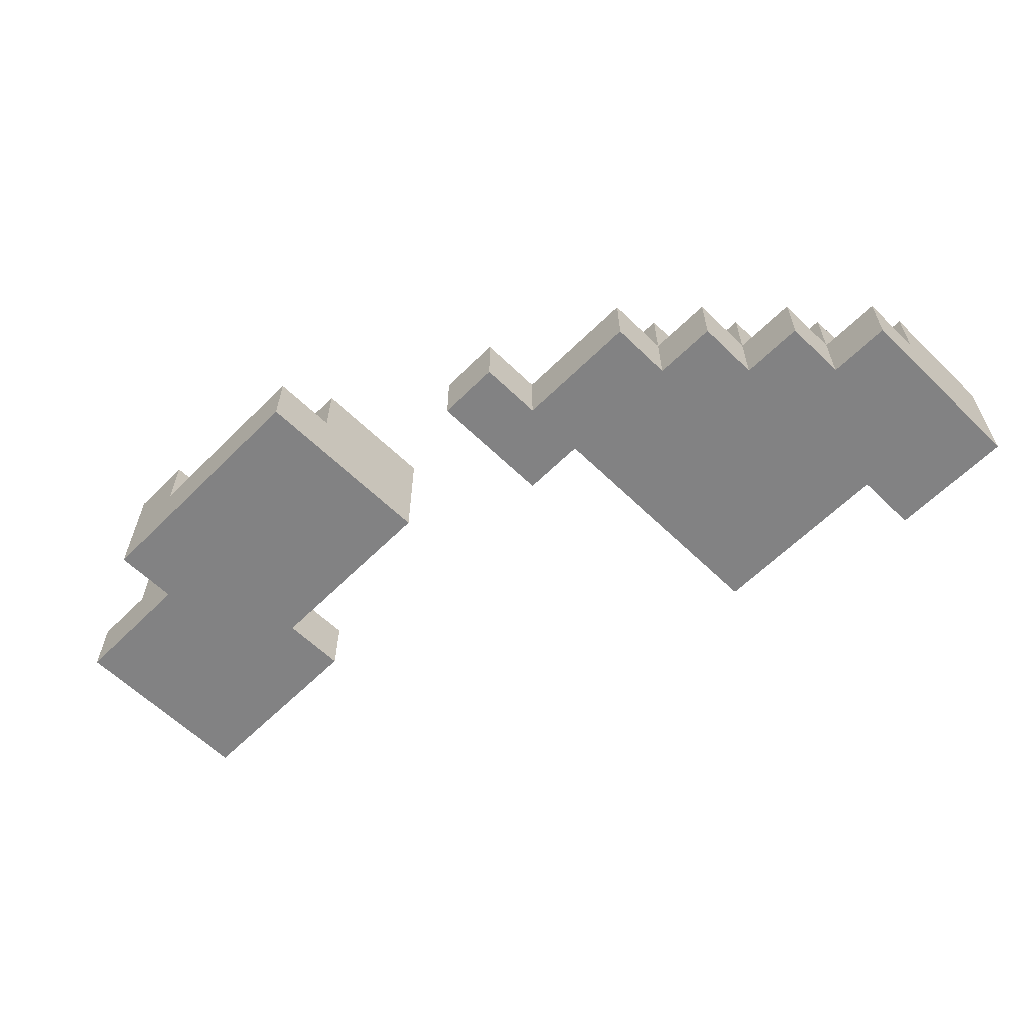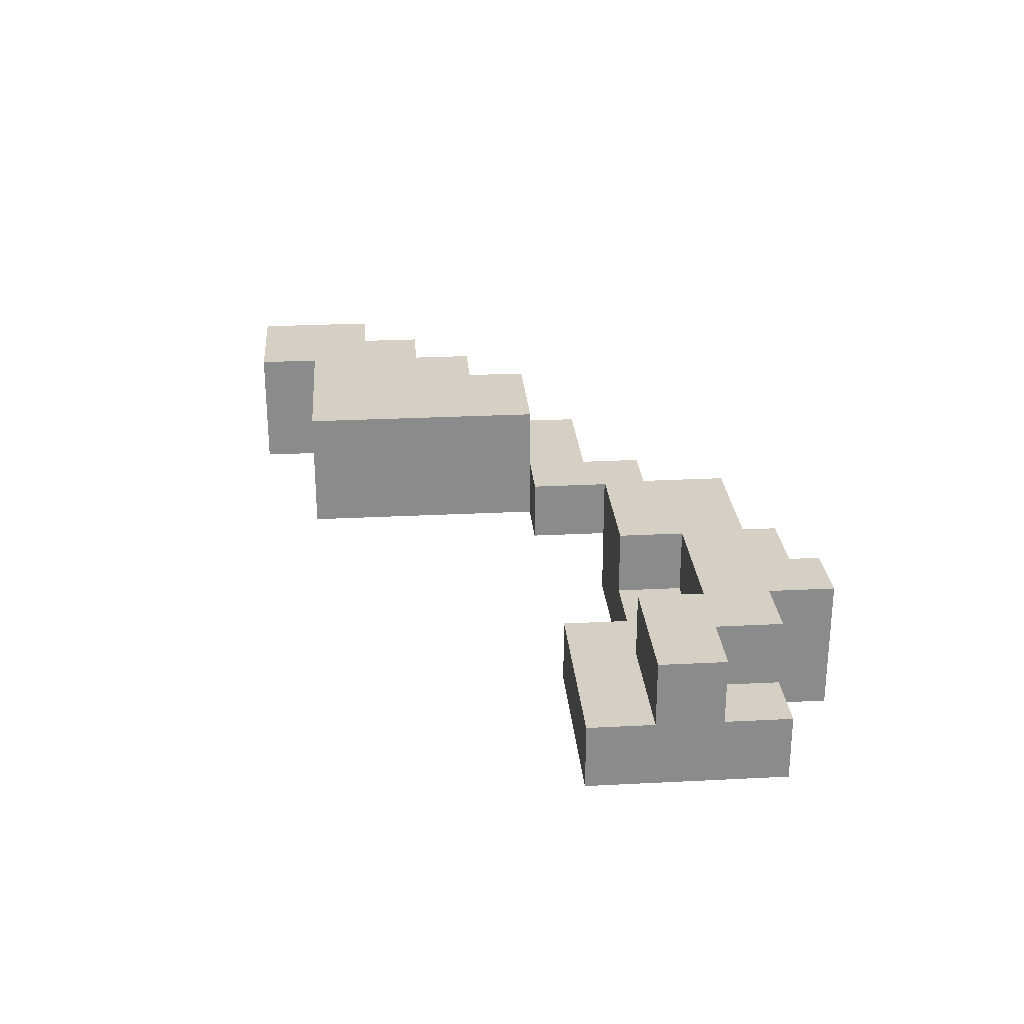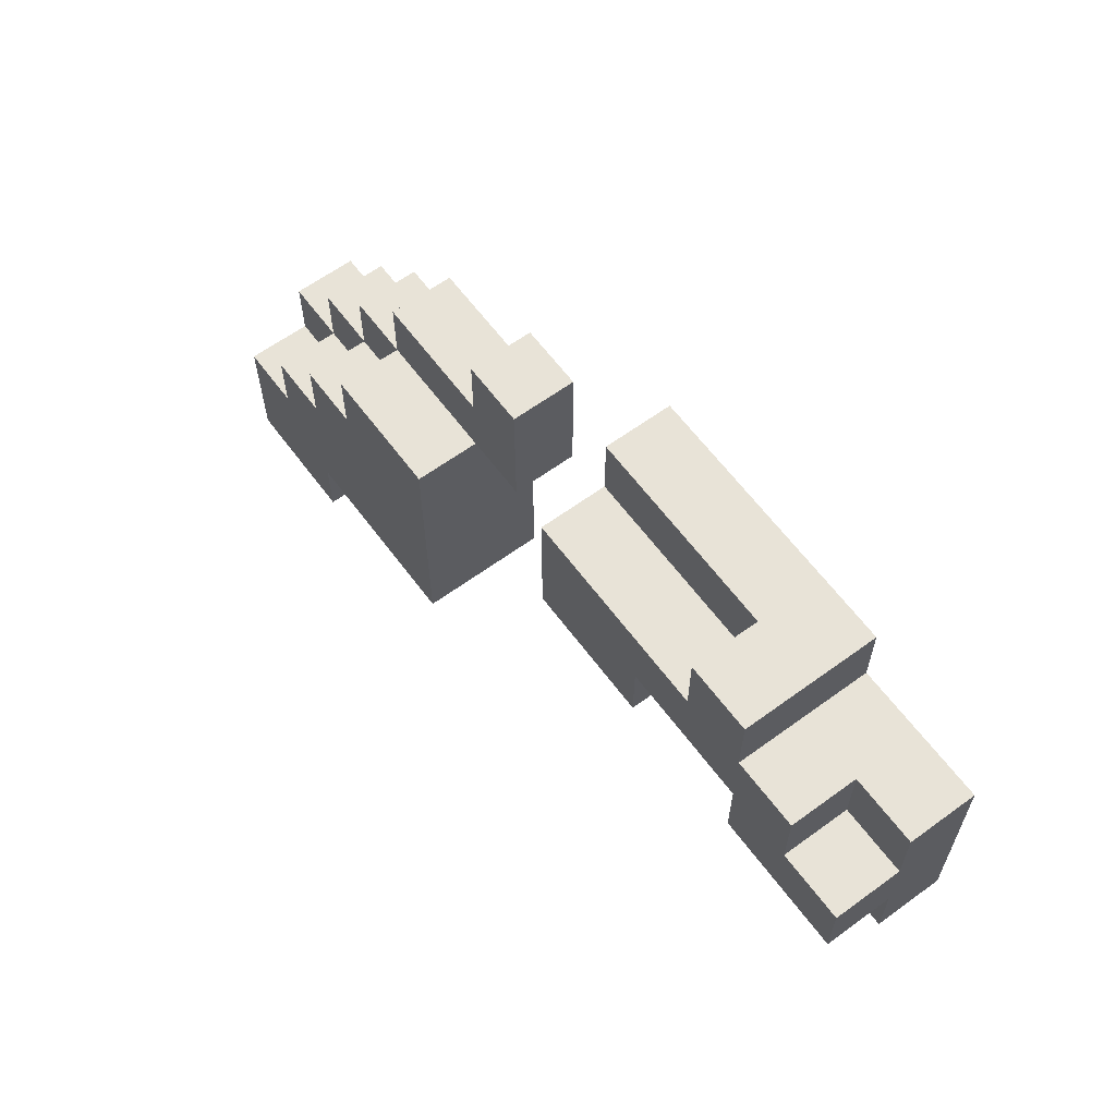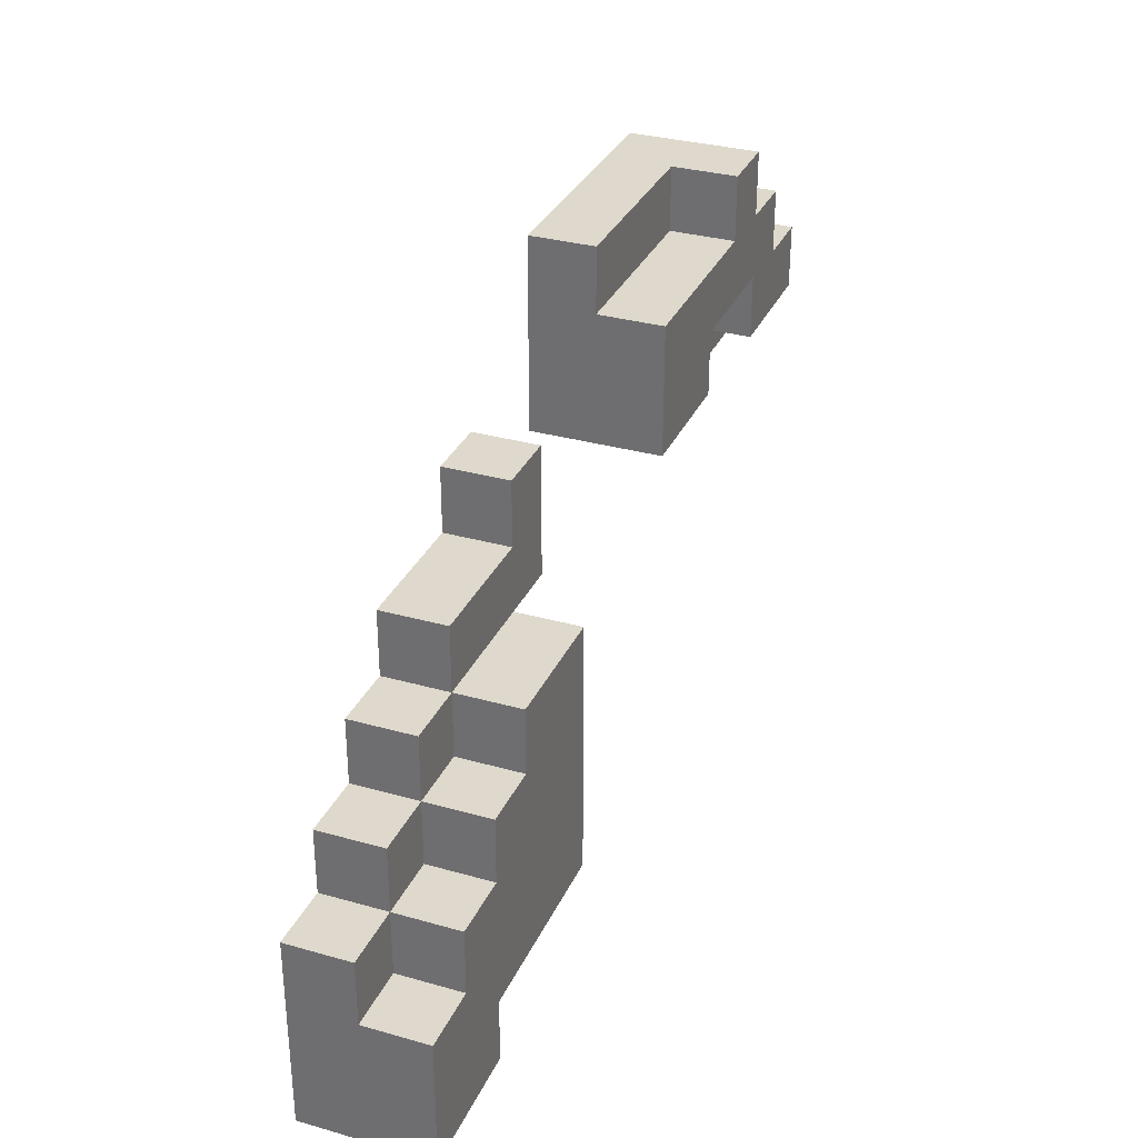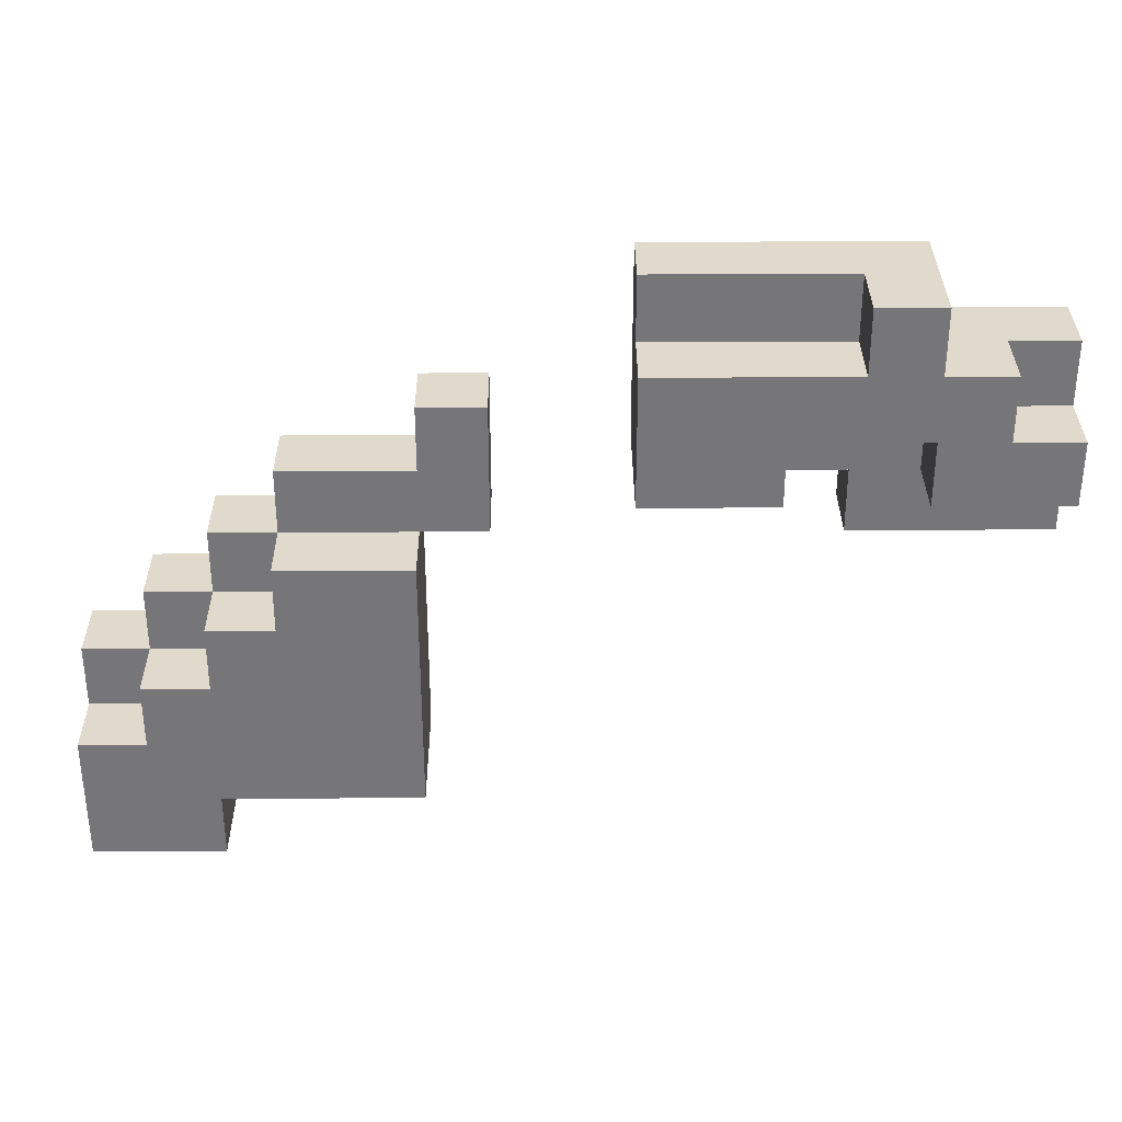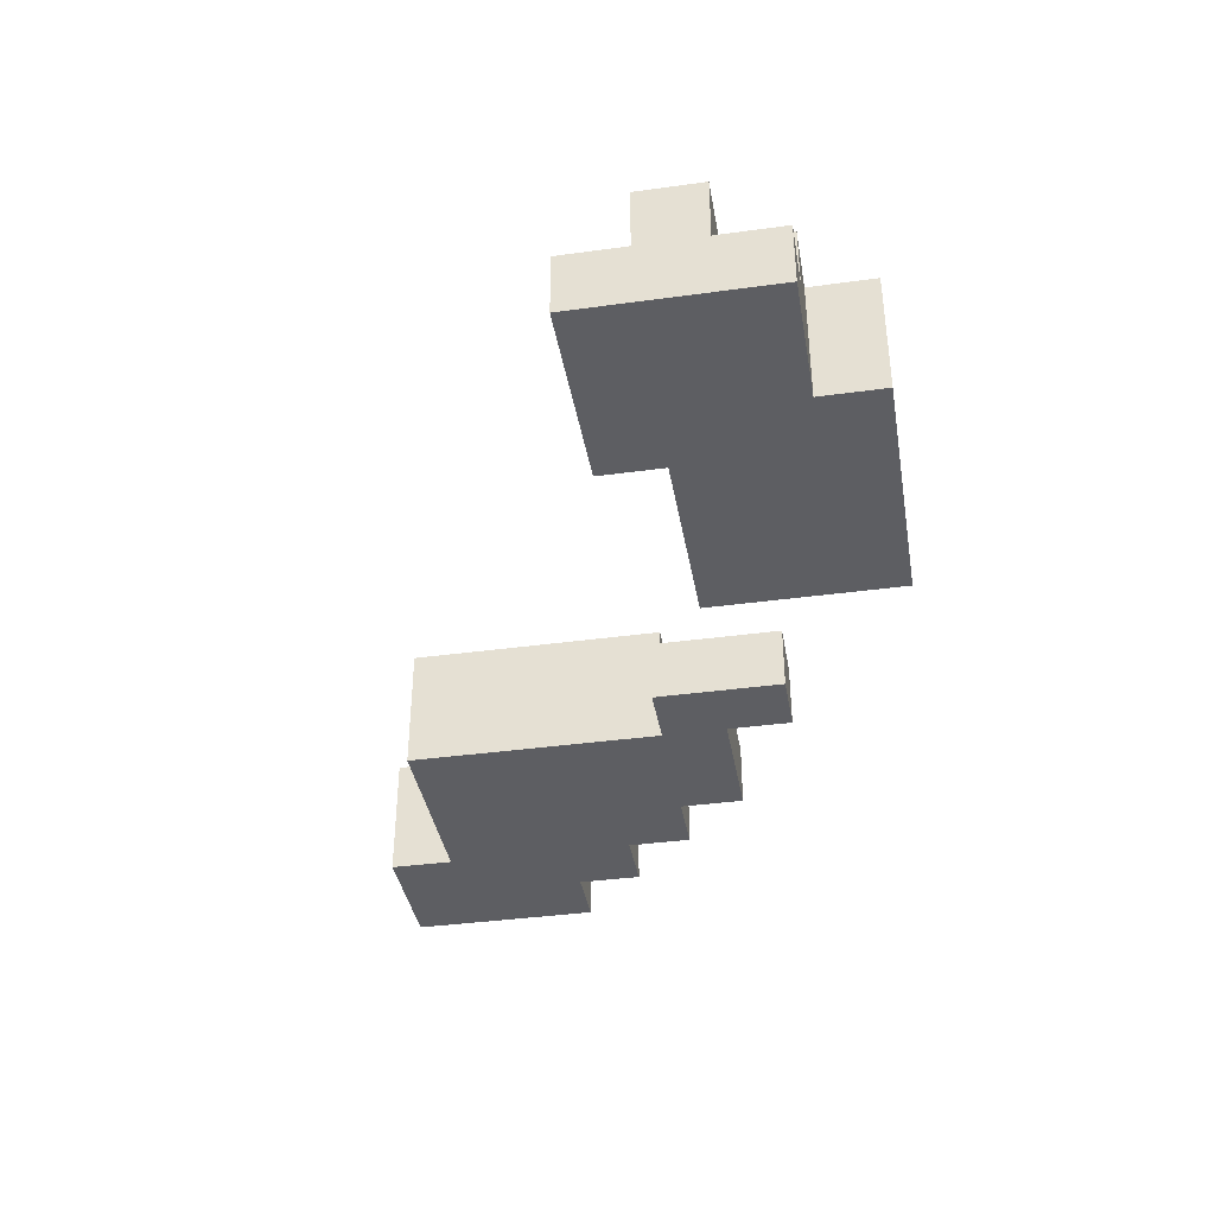
<metadata>
{"format":"obj","ext":"obj","renderer":"f3d","projection":"perspective","resolution":1024,"background":"white","views":[{"elev":-60.9,"azim":-134.7,"up":"+Z"},{"elev":26.4,"azim":85.4,"up":"+Z"},{"elev":62.3,"azim":53.5,"up":"+Y"},{"elev":32.1,"azim":-68.4,"up":"+Y"},{"elev":33.1,"azim":-0.4,"up":"+Y"},{"elev":-38.5,"azim":99.8,"up":"+Z"}]}
</metadata>
<code>
o
v -0.85 0.25 -0.1
v -0.85 0.25 -0.3
v -0.85 0.45 -0.1
v -0.85 0.45 -0.2
v -0.85 0.45 -0.3
v -0.85 0.55 -0.2
v -0.85 0.55 -0.3
v -0.75 0.45 -0.1
v -0.75 0.45 -0.2
v -0.75 0.55 -0.1
v -0.75 0.55 -0.2
v -0.75 0.55 -0.3
v -0.75 0.65 -0.2
v -0.75 0.65 -0.3
v -0.65 0.55 -0.1
v -0.65 0.55 -0.2
v -0.65 0.65 -0.1
v -0.65 0.65 -0.2
v -0.65 0.65 -0.3
v -0.65 0.75 -0.2
v -0.65 0.75 -0.3
v -0.55 0.65 -0.1
v -0.55 0.65 -0.2
v -0.55 0.75 -0.1
v -0.55 0.75 -0.2
v -0.55 0.75 -0.3
v -0.55 0.85 -0.2
v -0.55 0.85 -0.3
v -0.35 0.85 -0.2
v -0.35 0.85 -0.3
v -0.35 0.95 -0.2
v -0.35 0.95 -0.3
v -0.05 0.85 -0.1
v -0.05 0.85 -0.3
v -0.05 1.05 -0.1
v -0.05 1.05 -0.2
v -0.05 1.05 -0.3
v -0.05 1.15 -0.2
v -0.05 1.15 -0.3
v 0.25 0.75 -0.2
v 0.25 0.75 -0.3
v 0.25 0.85 -0.2
v 0.25 0.85 -0.3
v 0.25 1.05 -0.1
v 0.25 1.05 -0.2
v 0.25 1.15 -0.1
v 0.25 1.15 -0.2
v 0.35 0.85 -0.1
v 0.35 0.85 -0.2
v 0.35 0.95 -0.1
v 0.35 0.95 -0.2
v -0.65 0.25 -0.1
v -0.65 0.25 -0.3
v -0.65 0.35 -0.1
v -0.65 0.35 -0.3
v -0.35 0.35 -0.1
v -0.35 0.35 -0.3
v -0.35 0.65 -0.2
v -0.35 0.65 -0.3
v -0.35 0.75 -0.1
v -0.35 0.75 -0.2
v -0.35 0.75 -0.3
v -0.25 0.75 -0.2
v -0.25 0.75 -0.3
v -0.25 0.95 -0.2
v -0.25 0.95 -0.3
v 0.15 0.85 -0.1
v 0.15 0.85 -0.2
v 0.15 0.95 -0.1
v 0.15 0.95 -0.2
v 0.35 1.05 -0.1
v 0.35 1.05 -0.2
v 0.35 1.05 -0.3
v 0.35 1.15 -0.1
v 0.35 1.15 -0.2
v 0.35 1.15 -0.3
v 0.45 0.95 -0.1
v 0.45 0.95 -0.2
v 0.45 1.05 -0.1
v 0.45 1.05 -0.2
v 0.55 0.75 -0.2
v 0.55 0.75 -0.3
v 0.55 0.85 -0.1
v 0.55 0.85 -0.2
v 0.55 0.85 -0.3
v 0.55 0.95 -0.1
v 0.55 0.95 -0.2
v 0.55 0.95 -0.3
v 0.55 1.05 -0.2
v 0.55 1.05 -0.3
v -0.85 0.25 -0.1
v -0.85 0.45 -0.1
v -0.75 0.45 -0.1
v -0.75 0.55 -0.1
v -0.65 0.25 -0.1
v -0.65 0.35 -0.1
v -0.65 0.55 -0.1
v -0.65 0.65 -0.1
v -0.55 0.65 -0.1
v -0.55 0.75 -0.1
v -0.35 0.35 -0.1
v -0.35 0.75 -0.1
v -0.05 0.85 -0.1
v -0.05 1.05 -0.1
v 0.15 0.85 -0.1
v 0.15 0.95 -0.1
v 0.25 1.05 -0.1
v 0.25 1.15 -0.1
v 0.35 0.85 -0.1
v 0.35 0.95 -0.1
v 0.35 1.05 -0.1
v 0.35 1.15 -0.1
v 0.45 0.95 -0.1
v 0.45 1.05 -0.1
v 0.55 0.85 -0.1
v 0.55 0.95 -0.1
v -0.85 0.45 -0.2
v -0.85 0.55 -0.2
v -0.75 0.45 -0.2
v -0.75 0.55 -0.2
v -0.75 0.65 -0.2
v -0.65 0.55 -0.2
v -0.65 0.65 -0.2
v -0.65 0.75 -0.2
v -0.55 0.65 -0.2
v -0.55 0.75 -0.2
v -0.55 0.85 -0.2
v -0.35 0.75 -0.2
v -0.35 0.85 -0.2
v -0.35 0.95 -0.2
v -0.25 0.75 -0.2
v -0.25 0.95 -0.2
v -0.05 1.05 -0.2
v -0.05 1.15 -0.2
v 0.15 0.85 -0.2
v 0.15 0.95 -0.2
v 0.25 0.75 -0.2
v 0.25 0.85 -0.2
v 0.25 1.05 -0.2
v 0.25 1.15 -0.2
v 0.35 0.85 -0.2
v 0.35 0.95 -0.2
v 0.45 0.95 -0.2
v 0.45 1.05 -0.2
v 0.55 0.75 -0.2
v 0.55 0.85 -0.2
v 0.55 0.95 -0.2
v 0.55 1.05 -0.2
v -0.85 0.25 -0.3
v -0.85 0.45 -0.3
v -0.85 0.55 -0.3
v -0.75 0.45 -0.3
v -0.75 0.55 -0.3
v -0.75 0.65 -0.3
v -0.65 0.25 -0.3
v -0.65 0.35 -0.3
v -0.65 0.55 -0.3
v -0.65 0.65 -0.3
v -0.65 0.75 -0.3
v -0.55 0.75 -0.3
v -0.55 0.85 -0.3
v -0.35 0.35 -0.3
v -0.35 0.65 -0.3
v -0.35 0.75 -0.3
v -0.35 0.85 -0.3
v -0.35 0.95 -0.3
v -0.25 0.75 -0.3
v -0.25 0.95 -0.3
v -0.05 0.85 -0.3
v -0.05 1.05 -0.3
v -0.05 1.15 -0.3
v 0.15 0.85 -0.3
v 0.15 0.95 -0.3
v 0.15 1.05 -0.3
v 0.25 0.75 -0.3
v 0.25 0.85 -0.3
v 0.25 1.05 -0.3
v 0.25 1.15 -0.3
v 0.35 0.85 -0.3
v 0.35 0.95 -0.3
v 0.35 1.05 -0.3
v 0.35 1.15 -0.3
v 0.45 0.95 -0.3
v 0.45 1.05 -0.3
v 0.55 0.75 -0.3
v 0.55 0.85 -0.3
v 0.55 0.95 -0.3
v 0.55 1.05 -0.3
v -0.85 0.25 -0.1
v -0.65 0.25 -0.1
v -0.85 0.25 -0.3
v -0.65 0.25 -0.3
v -0.65 0.35 -0.1
v -0.35 0.35 -0.1
v -0.65 0.35 -0.3
v -0.35 0.35 -0.3
v -0.35 0.75 -0.2
v -0.25 0.75 -0.2
v 0.25 0.75 -0.2
v 0.55 0.75 -0.2
v -0.35 0.75 -0.3
v -0.25 0.75 -0.3
v 0.25 0.75 -0.3
v 0.55 0.75 -0.3
v -0.05 0.85 -0.1
v 0.15 0.85 -0.1
v 0.35 0.85 -0.1
v 0.55 0.85 -0.1
v 0.15 0.85 -0.2
v 0.25 0.85 -0.2
v 0.35 0.85 -0.2
v 0.55 0.85 -0.2
v -0.05 0.85 -0.3
v 0.15 0.85 -0.3
v 0.25 0.85 -0.3
v 0.15 0.95 -0.1
v 0.35 0.95 -0.1
v 0.15 0.95 -0.2
v 0.35 0.95 -0.2
v -0.85 0.45 -0.1
v -0.75 0.45 -0.1
v -0.85 0.45 -0.2
v -0.75 0.45 -0.2
v -0.75 0.55 -0.1
v -0.65 0.55 -0.1
v -0.85 0.55 -0.2
v -0.75 0.55 -0.2
v -0.65 0.55 -0.2
v -0.85 0.55 -0.3
v -0.75 0.55 -0.3
v -0.65 0.65 -0.1
v -0.55 0.65 -0.1
v -0.75 0.65 -0.2
v -0.65 0.65 -0.2
v -0.55 0.65 -0.2
v -0.75 0.65 -0.3
v -0.65 0.65 -0.3
v -0.55 0.75 -0.1
v -0.35 0.75 -0.1
v -0.65 0.75 -0.2
v -0.55 0.75 -0.2
v -0.35 0.75 -0.2
v -0.65 0.75 -0.3
v -0.55 0.75 -0.3
v -0.55 0.85 -0.2
v -0.35 0.85 -0.2
v -0.55 0.85 -0.3
v -0.35 0.85 -0.3
v 0.45 0.95 -0.1
v 0.55 0.95 -0.1
v -0.35 0.95 -0.2
v -0.25 0.95 -0.2
v 0.45 0.95 -0.2
v 0.55 0.95 -0.2
v -0.35 0.95 -0.3
v -0.25 0.95 -0.3
v -0.05 1.05 -0.1
v 0.25 1.05 -0.1
v 0.35 1.05 -0.1
v 0.45 1.05 -0.1
v -0.05 1.05 -0.2
v 0.25 1.05 -0.2
v 0.35 1.05 -0.2
v 0.45 1.05 -0.2
v 0.55 1.05 -0.2
v 0.35 1.05 -0.3
v 0.45 1.05 -0.3
v 0.55 1.05 -0.3
v 0.25 1.15 -0.1
v 0.35 1.15 -0.1
v -0.05 1.15 -0.2
v 0.25 1.15 -0.2
v 0.35 1.15 -0.2
v -0.05 1.15 -0.3
v 0.25 1.15 -0.3
v 0.35 1.15 -0.3
f 3 2 1
f 4 2 3
f 5 2 4
f 6 5 4
f 7 5 6
f 10 9 8
f 11 9 10
f 13 12 11
f 14 12 13
f 17 16 15
f 18 16 17
f 20 19 18
f 21 19 20
f 24 23 22
f 25 23 24
f 27 26 25
f 28 26 27
f 31 30 29
f 32 30 31
f 35 34 33
f 36 34 35
f 37 34 36
f 38 37 36
f 39 37 38
f 42 41 40
f 43 41 42
f 46 45 44
f 47 45 46
f 50 49 48
f 51 49 50
f 52 53 54
f 54 53 55
f 56 57 58
f 58 57 59
f 56 58 60
f 58 59 61
f 60 58 61
f 61 59 62
f 63 64 65
f 65 64 66
f 67 68 69
f 69 68 70
f 71 72 74
f 72 73 75
f 74 72 75
f 75 73 76
f 77 78 79
f 79 78 80
f 81 82 84
f 84 82 85
f 83 84 86
f 84 85 86
f 86 85 87
f 87 85 88
f 87 88 89
f 89 88 90
f 93 92 91
f 95 93 91
f 95 94 93
f 96 94 95
f 97 94 96
f 99 98 97
f 99 97 96
f 101 99 96
f 101 100 99
f 102 100 101
f 105 104 103
f 106 104 105
f 107 104 106
f 110 107 106
f 110 108 107
f 111 108 110
f 112 108 111
f 113 110 109
f 113 111 110
f 114 111 113
f 115 113 109
f 116 113 115
f 119 118 117
f 120 118 119
f 122 121 120
f 123 121 122
f 125 124 123
f 126 124 125
f 128 127 126
f 129 127 128
f 131 129 128
f 131 130 129
f 132 130 131
f 138 136 135
f 139 134 133
f 140 134 139
f 141 138 137
f 141 136 138
f 142 136 141
f 145 141 137
f 146 141 145
f 147 144 143
f 148 144 147
f 149 150 152
f 150 151 152
f 152 151 153
f 149 152 155
f 152 153 155
f 155 153 156
f 153 154 157
f 156 153 157
f 157 154 158
f 158 159 160
f 157 158 162
f 156 157 162
f 160 161 163
f 162 158 163
f 158 160 163
f 163 161 164
f 164 161 165
f 165 166 167
f 164 165 167
f 167 166 168
f 169 170 172
f 172 170 173
f 170 171 174
f 173 170 174
f 172 173 176
f 174 171 177
f 173 174 177
f 177 171 178
f 175 176 179
f 176 173 179
f 173 177 180
f 179 173 180
f 177 178 181
f 180 177 181
f 181 178 182
f 179 180 183
f 180 181 183
f 183 181 184
f 175 179 185
f 179 183 186
f 185 179 186
f 183 184 187
f 186 183 187
f 187 184 188
f 191 190 189
f 192 190 191
f 195 194 193
f 196 194 195
f 201 198 197
f 202 198 201
f 203 200 199
f 204 200 203
f 209 206 205
f 211 208 207
f 212 208 211
f 213 209 205
f 214 210 209
f 214 209 213
f 215 210 214
f 218 217 216
f 219 217 218
f 220 221 222
f 222 221 223
f 224 225 227
f 227 225 228
f 226 227 229
f 229 227 230
f 231 232 234
f 234 232 235
f 233 234 236
f 236 234 237
f 238 239 241
f 241 239 242
f 240 241 243
f 243 241 244
f 245 246 247
f 247 246 248
f 249 250 253
f 253 250 254
f 251 252 255
f 255 252 256
f 257 258 261
f 261 258 262
f 259 260 263
f 263 260 264
f 263 264 266
f 264 265 267
f 266 264 267
f 267 265 268
f 269 270 272
f 272 270 273
f 271 272 274
f 272 273 275
f 274 272 275
f 275 273 276

</code>
